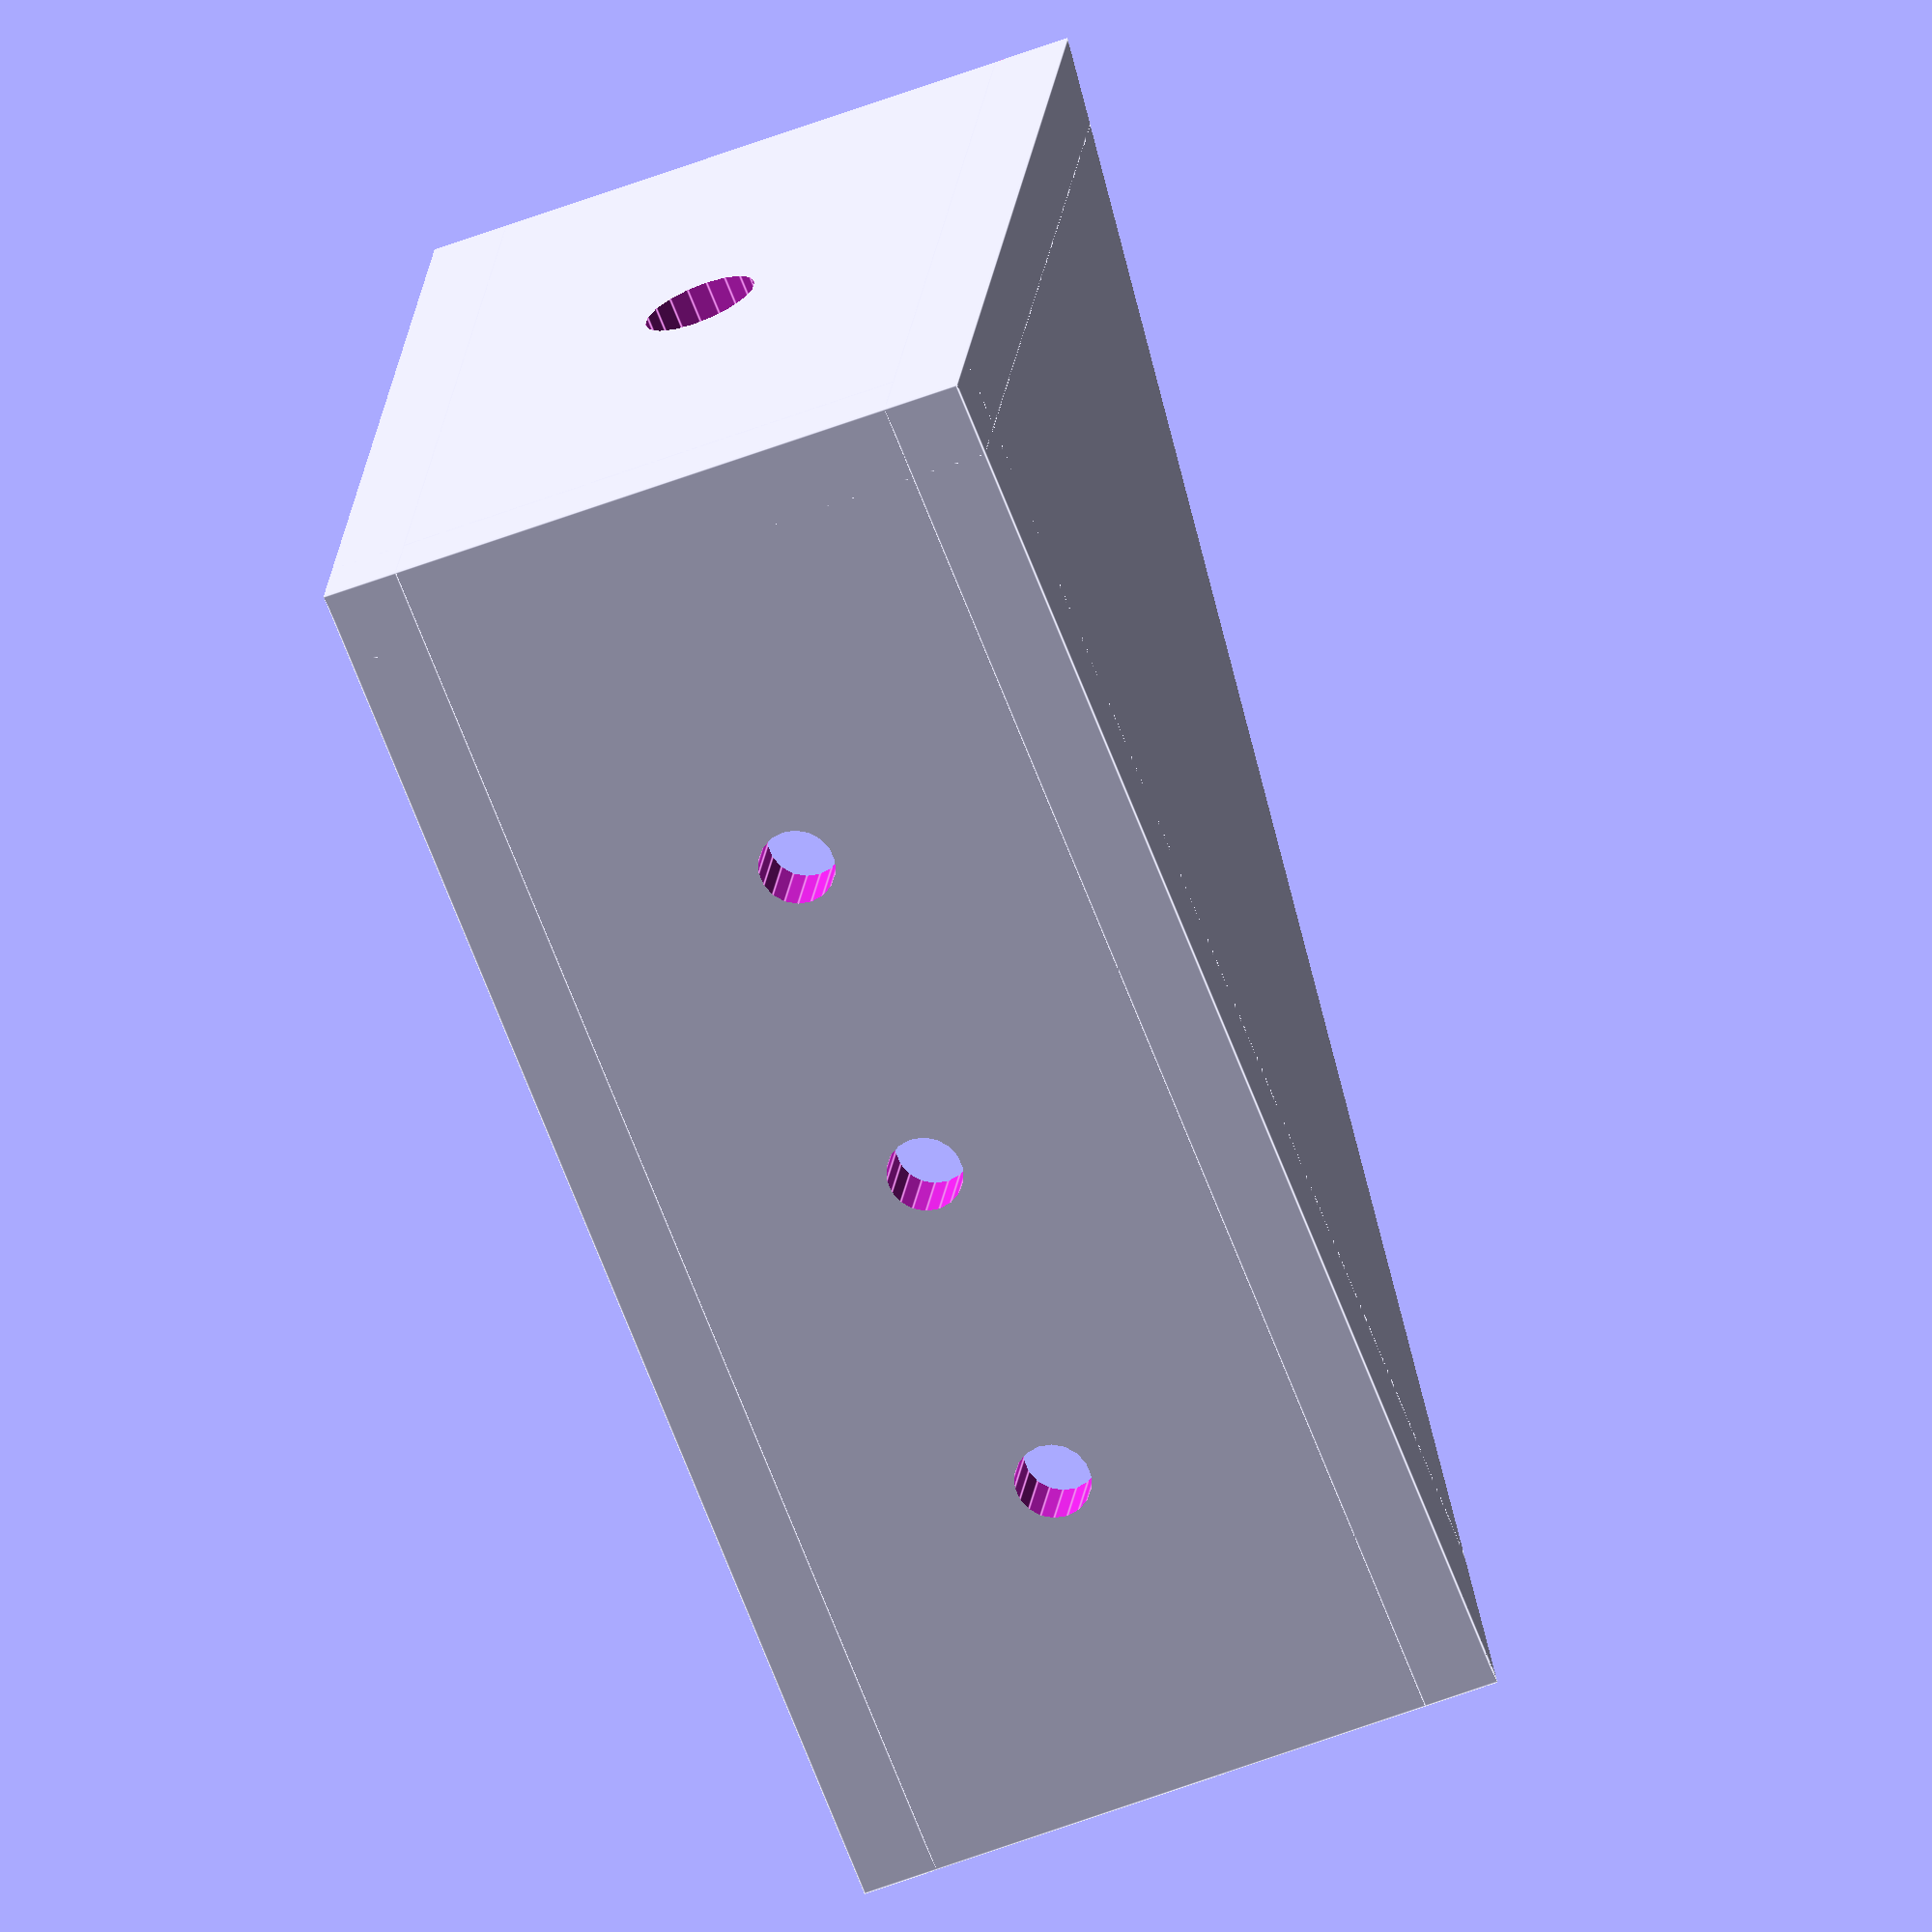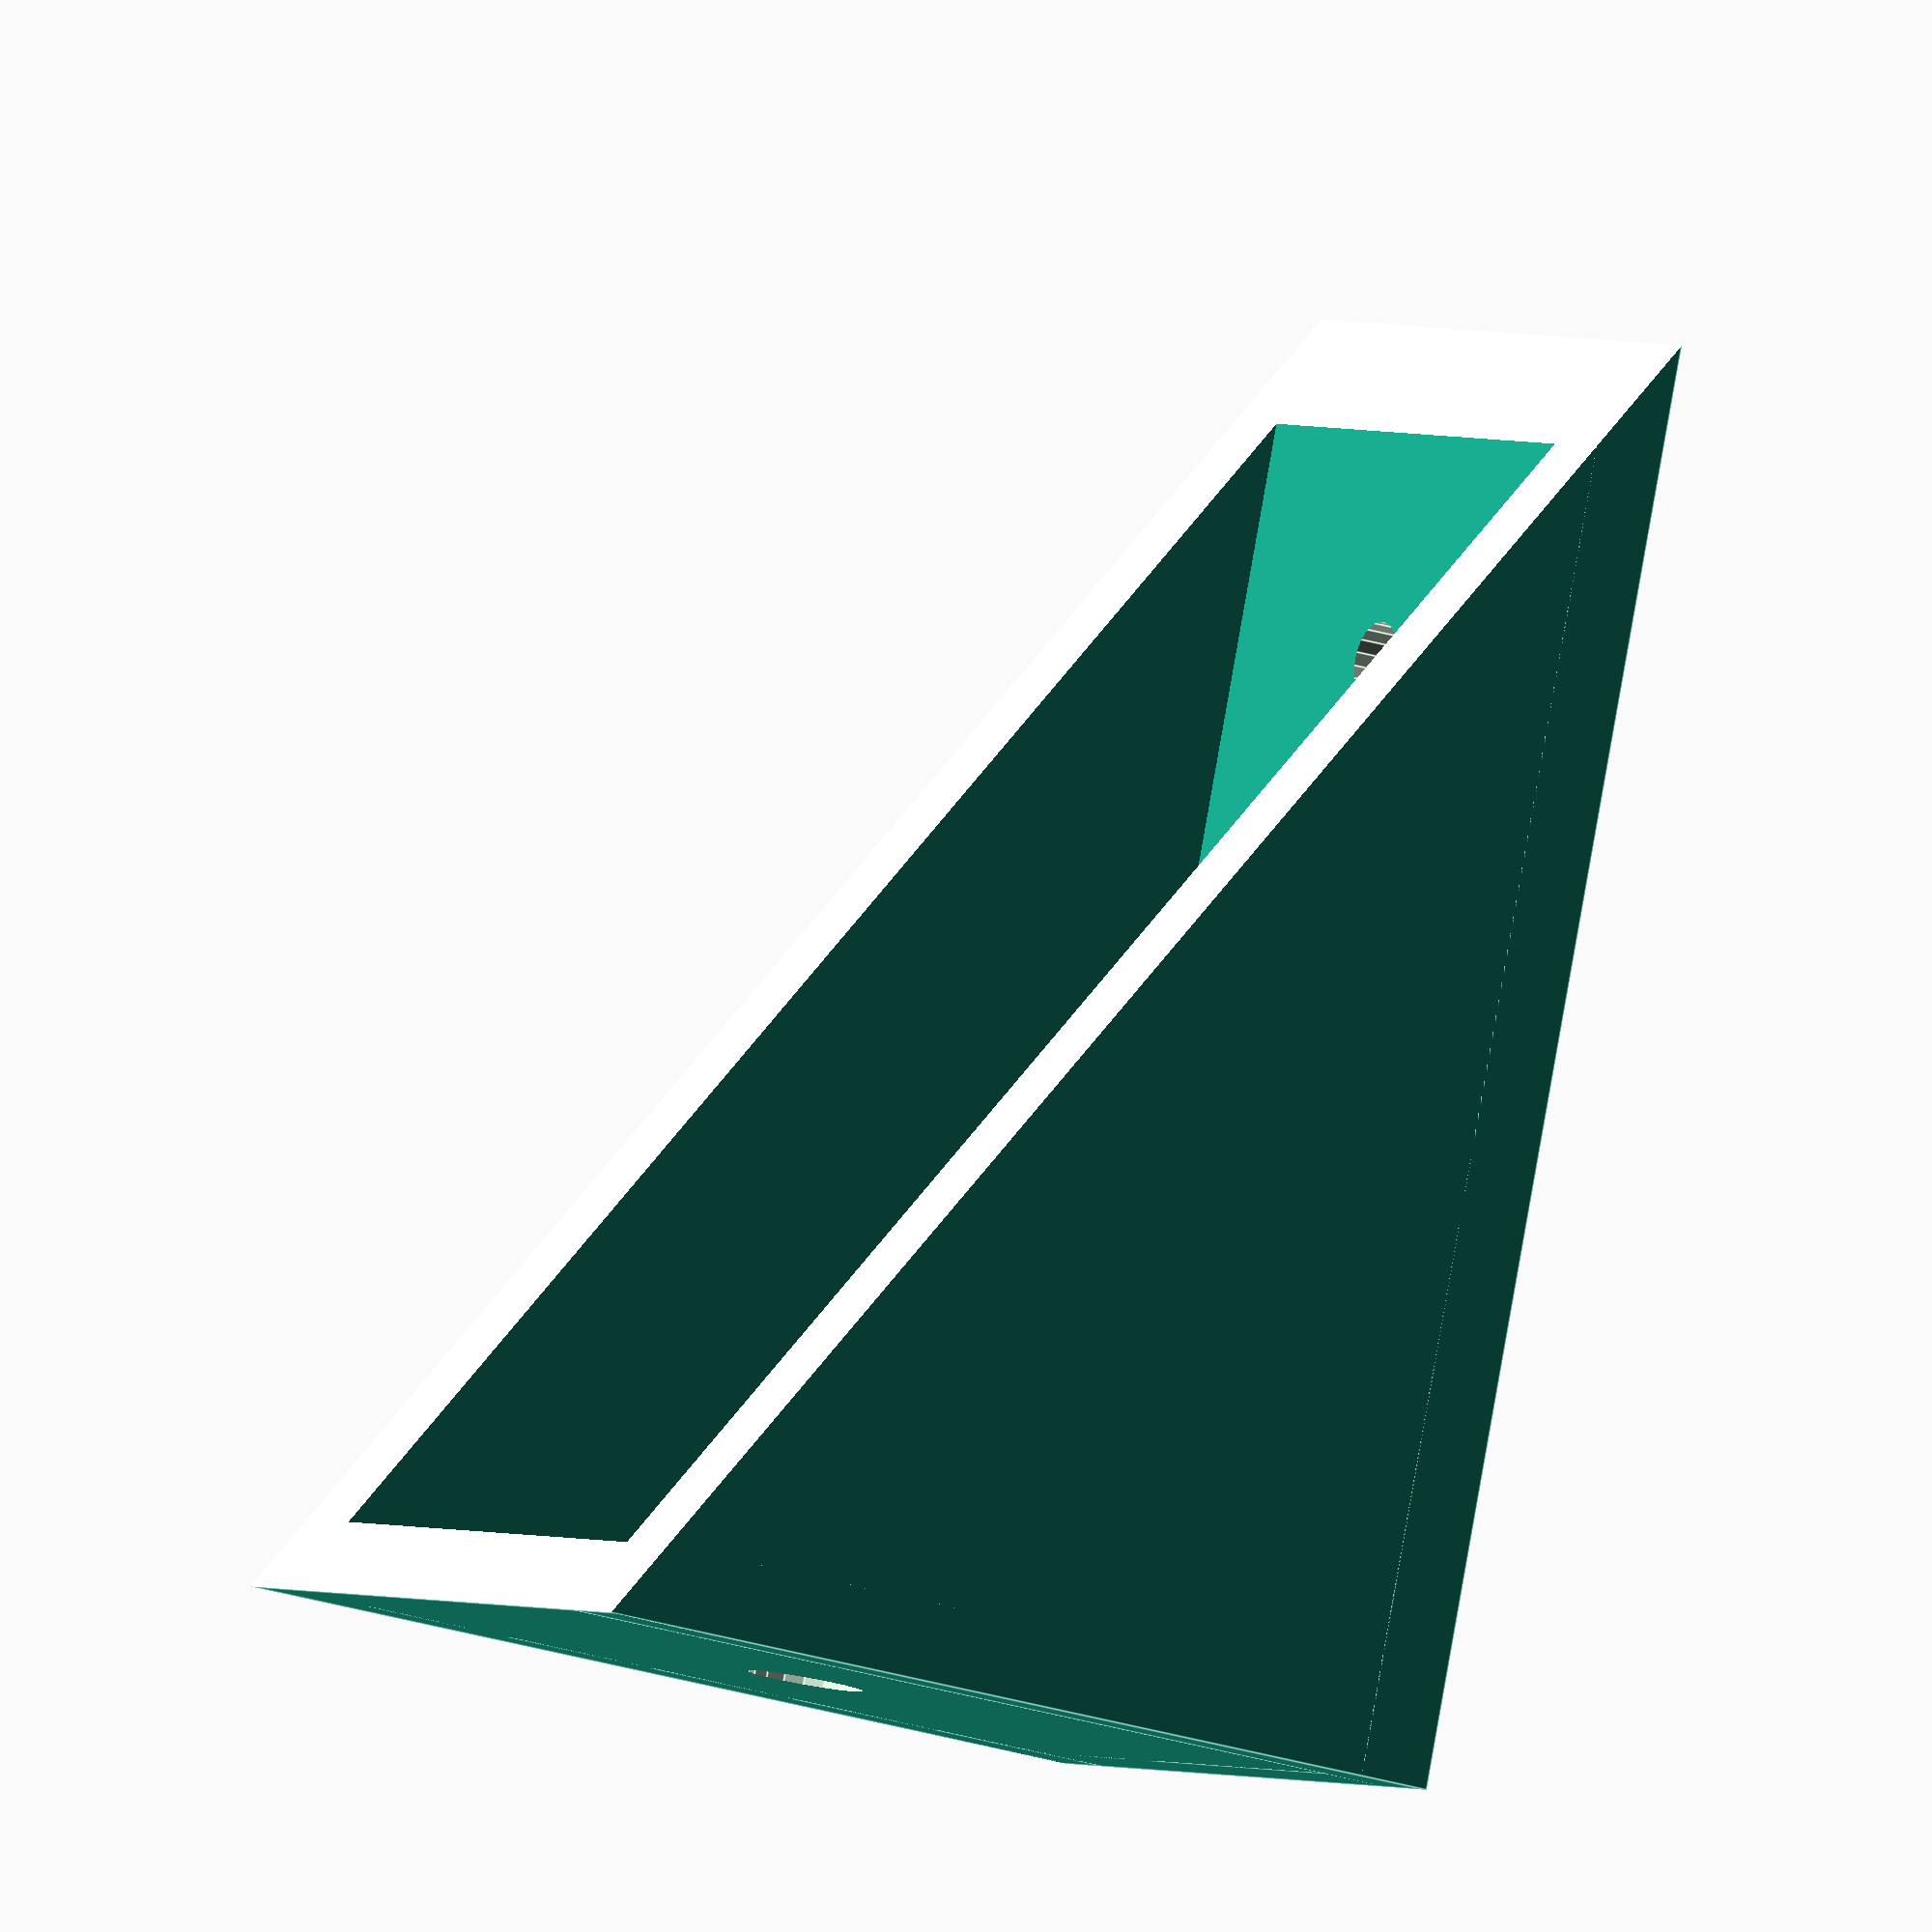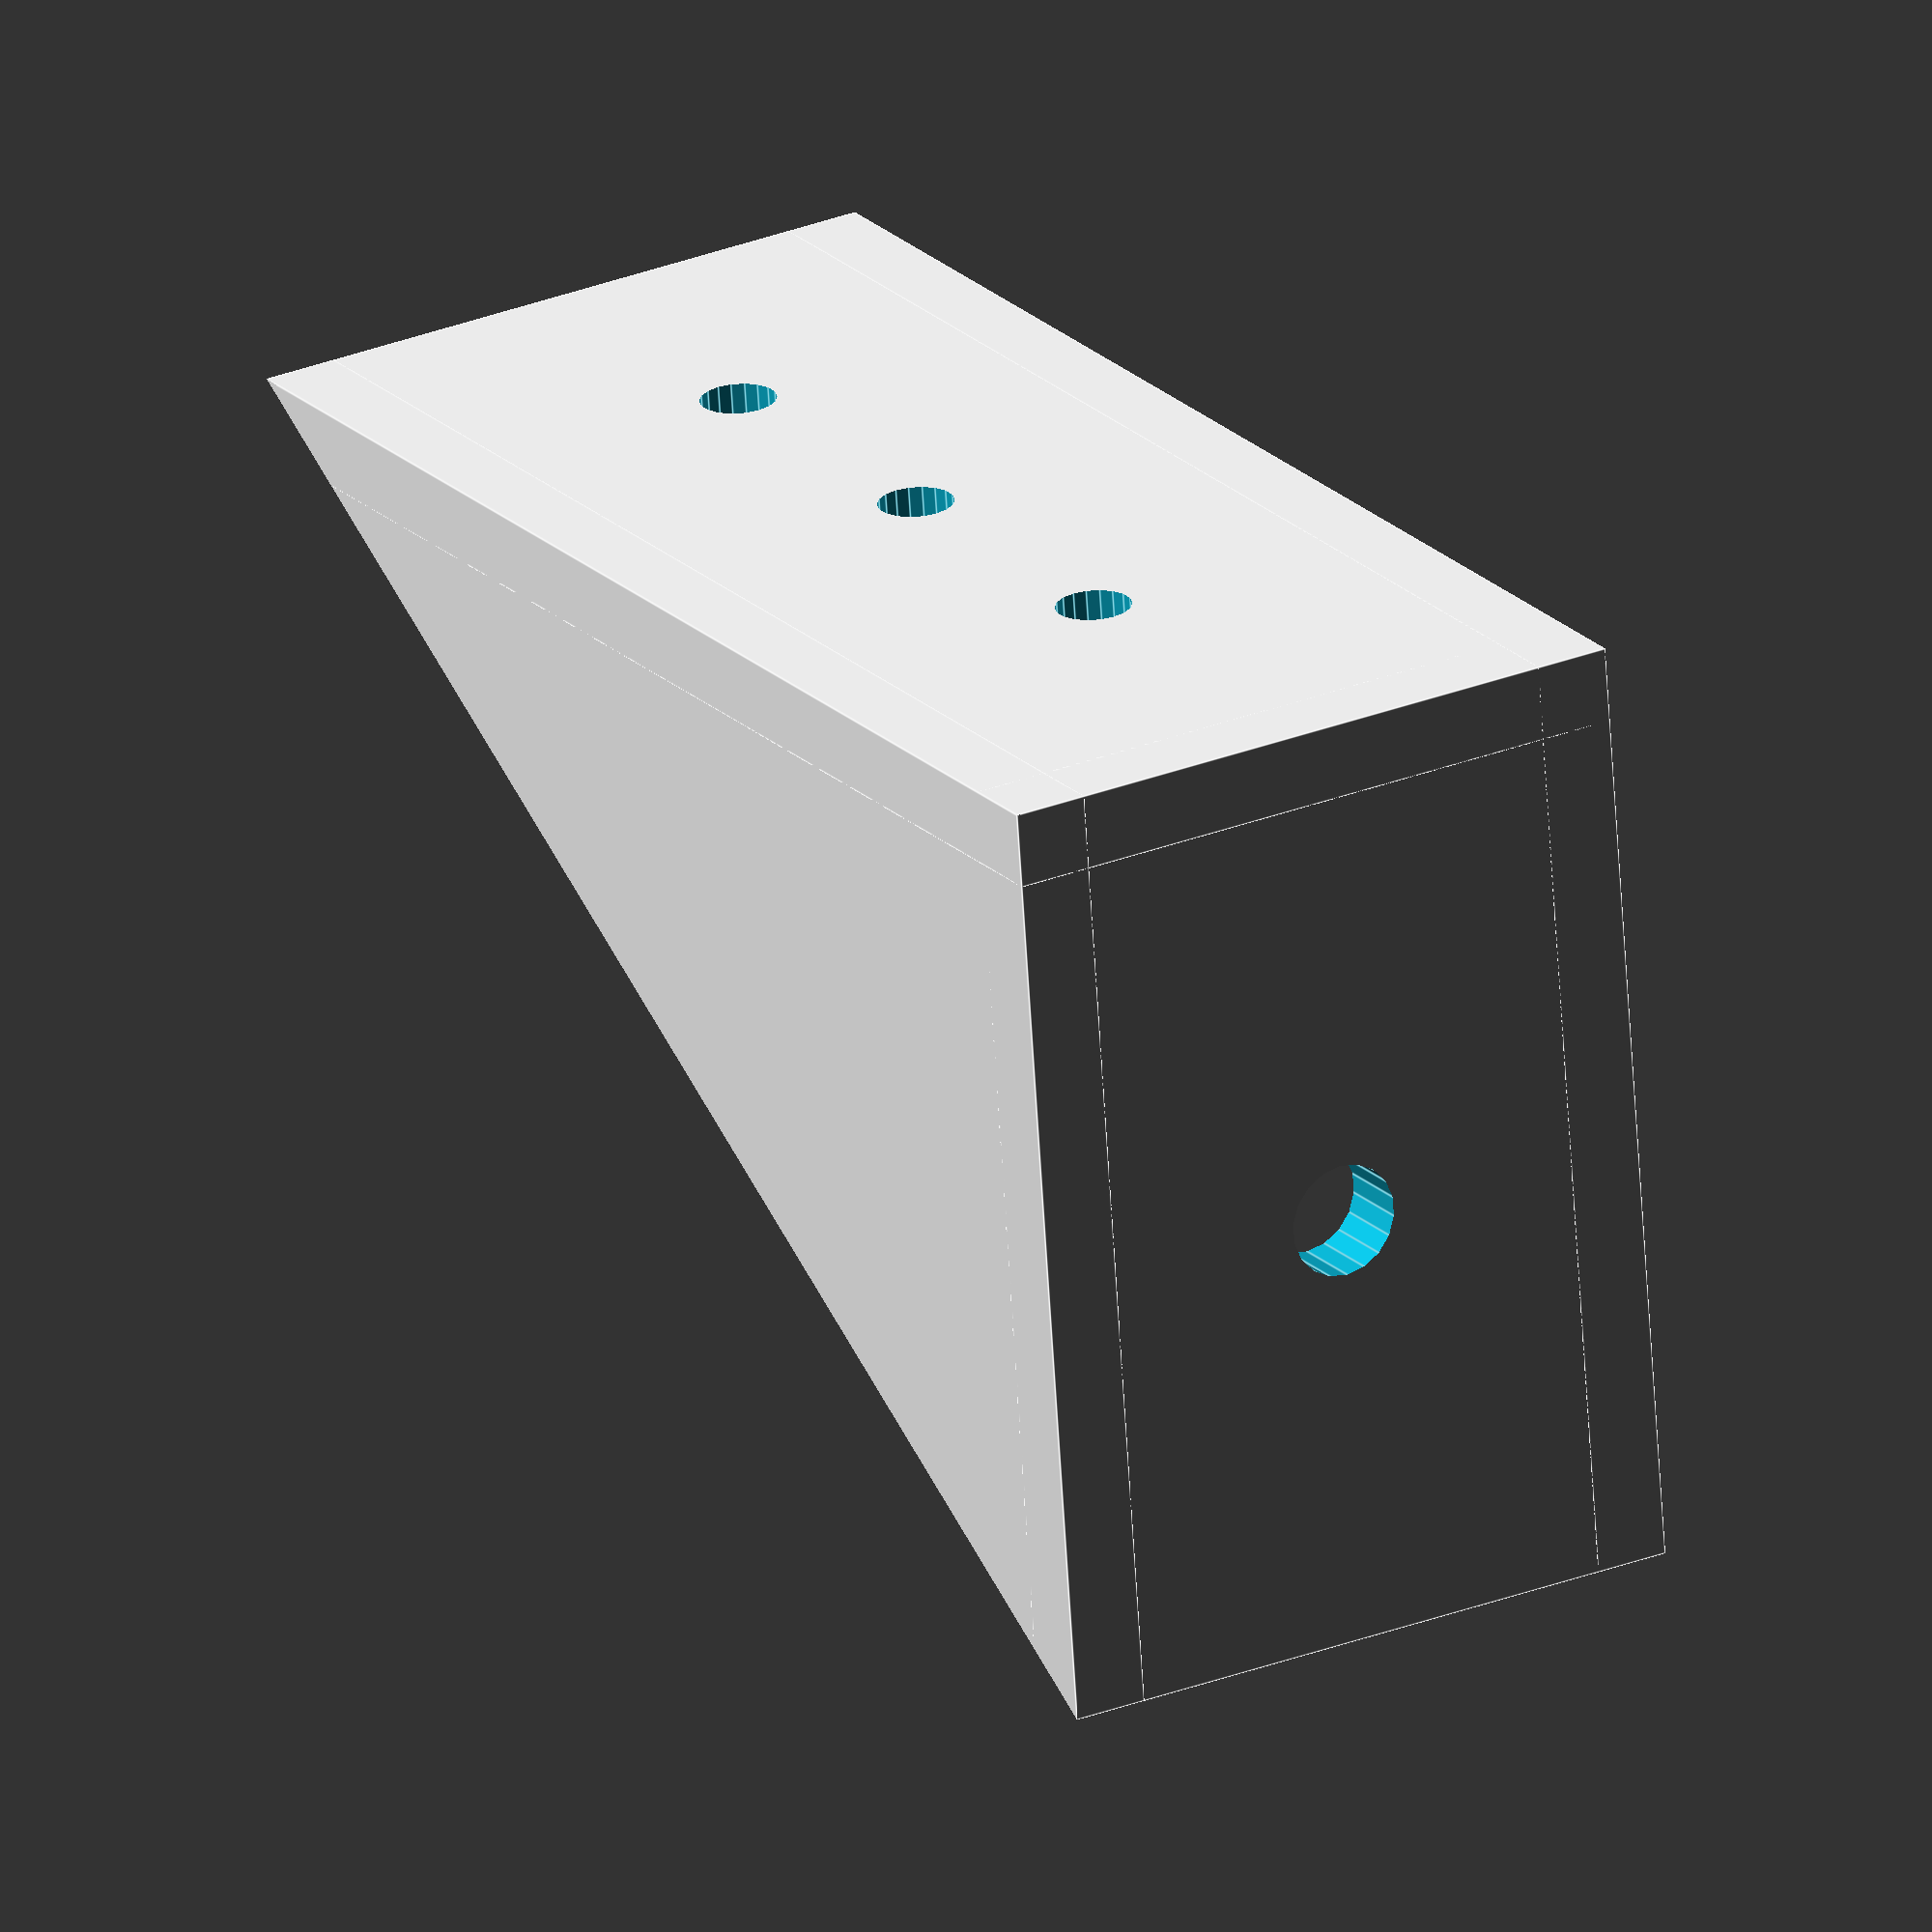
<openscad>
/*
    module shelf_bracket

    parameters:
    - side_a    is a vector [length, hold diameter, number of holes]
    - side_b    is a vector [length, hold diameter, number of holes]
    - width     refers to the width of the bracket
    - thickness refers to the material thickness of the bracket

    https://mastering-openscad.eu/buch/example_01/
*/

module shelf_bracket ( side_a, side_b, width, thickness, rotate_it = false ) {

    module xhole_plate (size, h_dm, h_num, margin) {
        tr_delta = -1;
        sz_delta = 2;

        difference() {
            cube(size);

            h_distance = (size.x - margin) / (h_num + 1);
            for (x = [1:h_num])
                translate ([
                    margin + x * h_distance,
                    size.y/2,
                    tr_delta
                ])
                cylinder(d = h_dm, h = size.z + sz_delta, $fn=18);
        }
    }

    diag = sqrt( pow(side_a[0], 2) + pow(side_b[0], 2) );
    angle = asin( side_a[0] / diag );

    rotate( [0, rotate_it ? 90 + angle : 0, 0] )
    difference() {
        union() {
            // Side A
            xhole_plate(
                [side_a[0], width, thickness],
                side_a[1],
                side_a[2],
                thickness
            );

            // Side B
            translate([thickness,0,0])
            rotate([0,-90,0])
            xhole_plate(
                [side_b[0], width, thickness],
                side_b[1],
                side_b[2],
                thickness
            );

            // stringers
            cube( [side_a[0], thickness, side_b[0]]);
            translate( [0, width - thickness, 0])
                cube( [side_a[0], thickness, side_b[0]]);
        }

        // diag = sqrt( pow(side_a[0], 2) + pow(side_b[0], 2) );
        // angle = asin( side_a[0] / diag );

        translate( [side_a[0], -1, 0] )
            rotate( [0, -angle, 0] )
            cube( [diag, width + 2, diag + 2]);

    }
}

module output(templates = false) {
    if (templates) {
        projection( cut = true)
        children(0);

        translate( [-0.01, 0, 0] )
            projection(cut = true)
            rotate( [0, -90, 0] )
            children(0);
    } else {
        children(0);
    }
}

output(templates = false)
shelf_bracket(
    side_a    = [50, 6, 1],
    side_b    = [75, 4, 3],
    width     = 35,
    thickness = 4,
    rotate_it = false
);
</openscad>
<views>
elev=71.7 azim=263.0 roll=201.6 proj=o view=edges
elev=273.7 azim=327.7 roll=190.0 proj=o view=edges
elev=159.8 azim=274.1 roll=30.7 proj=o view=edges
</views>
